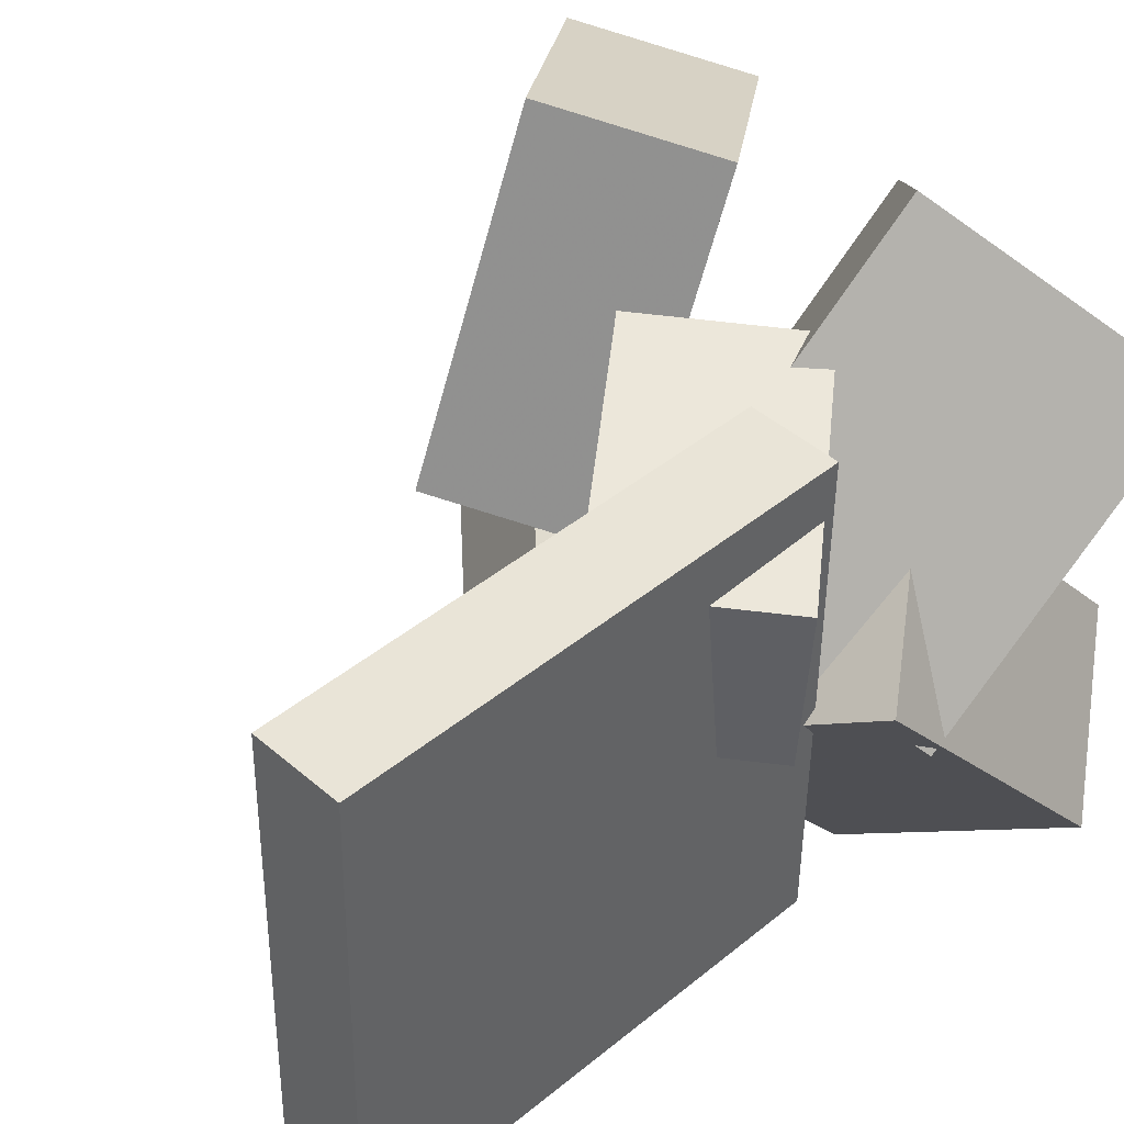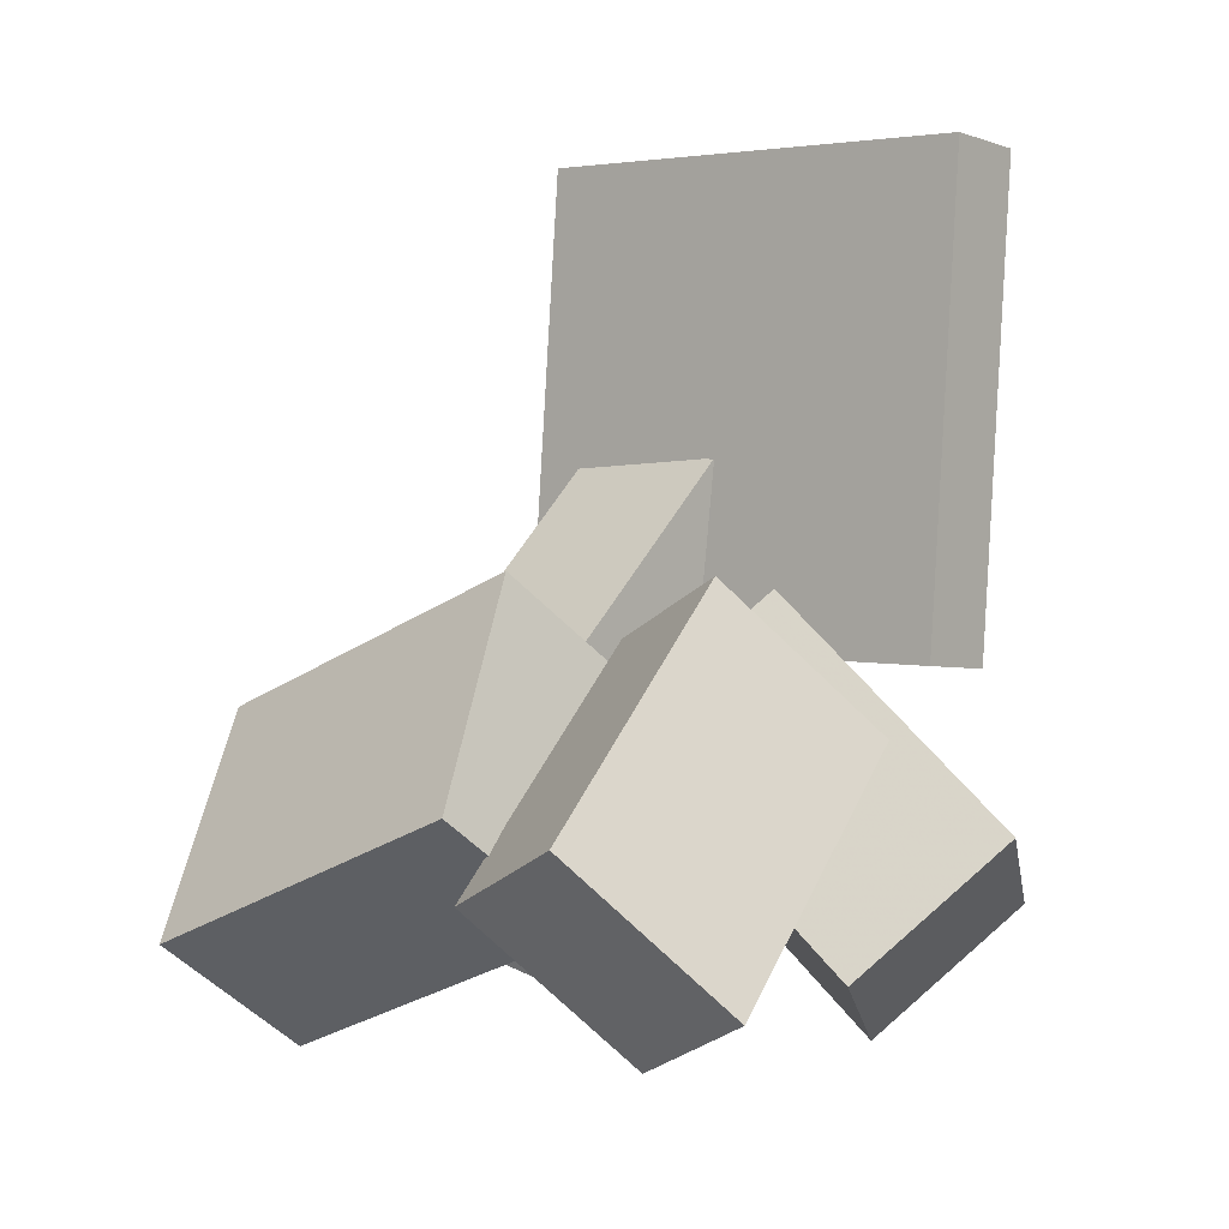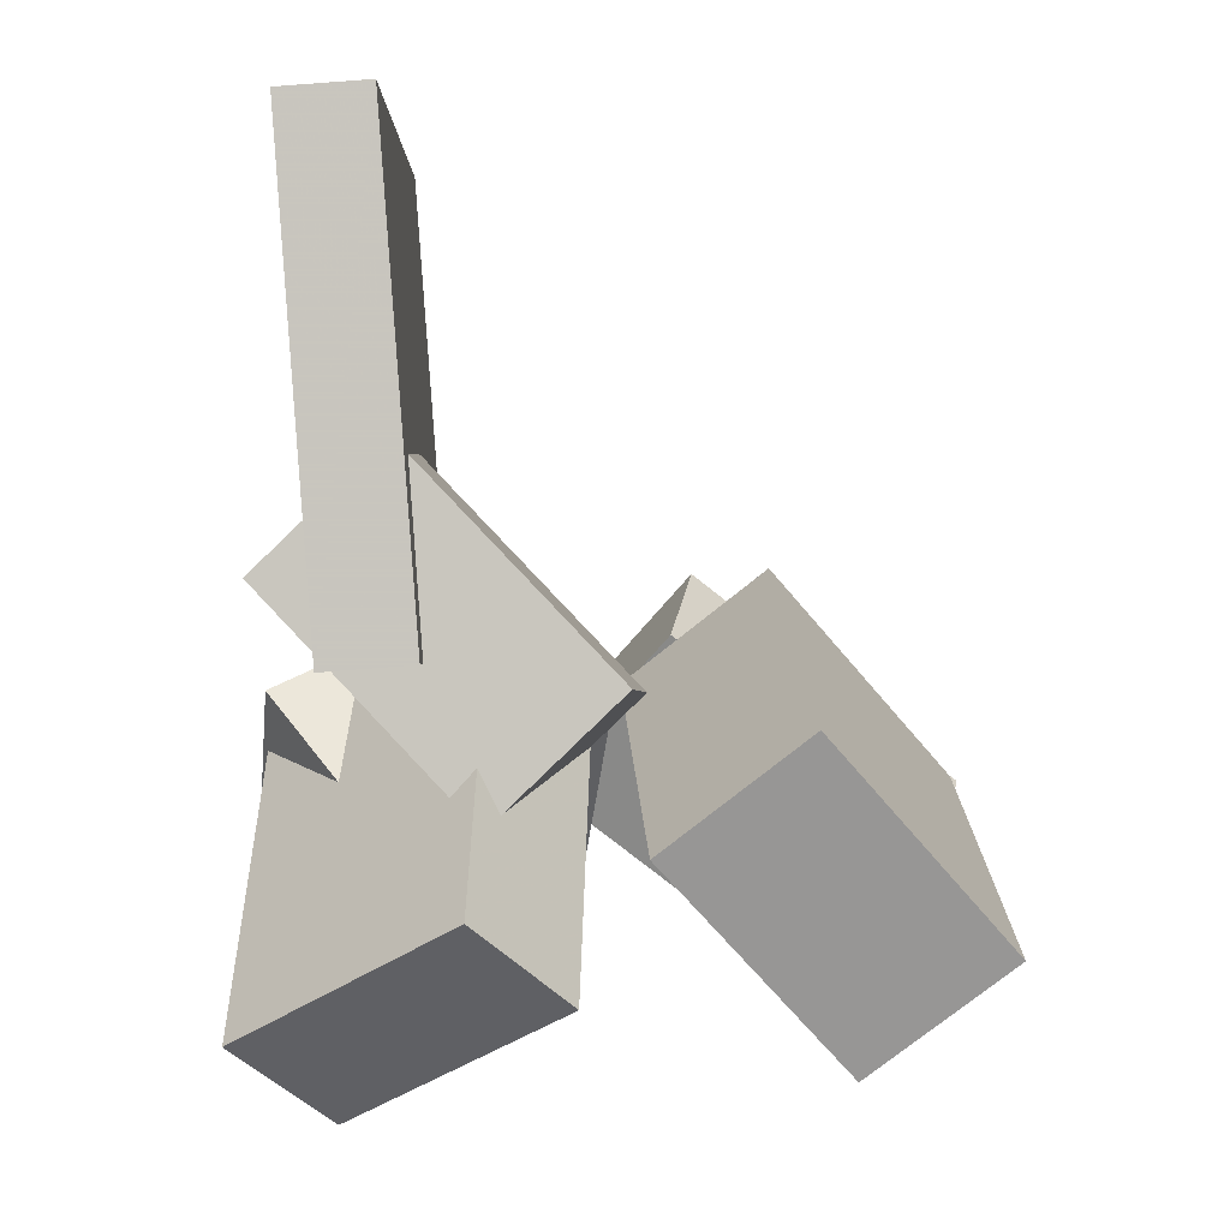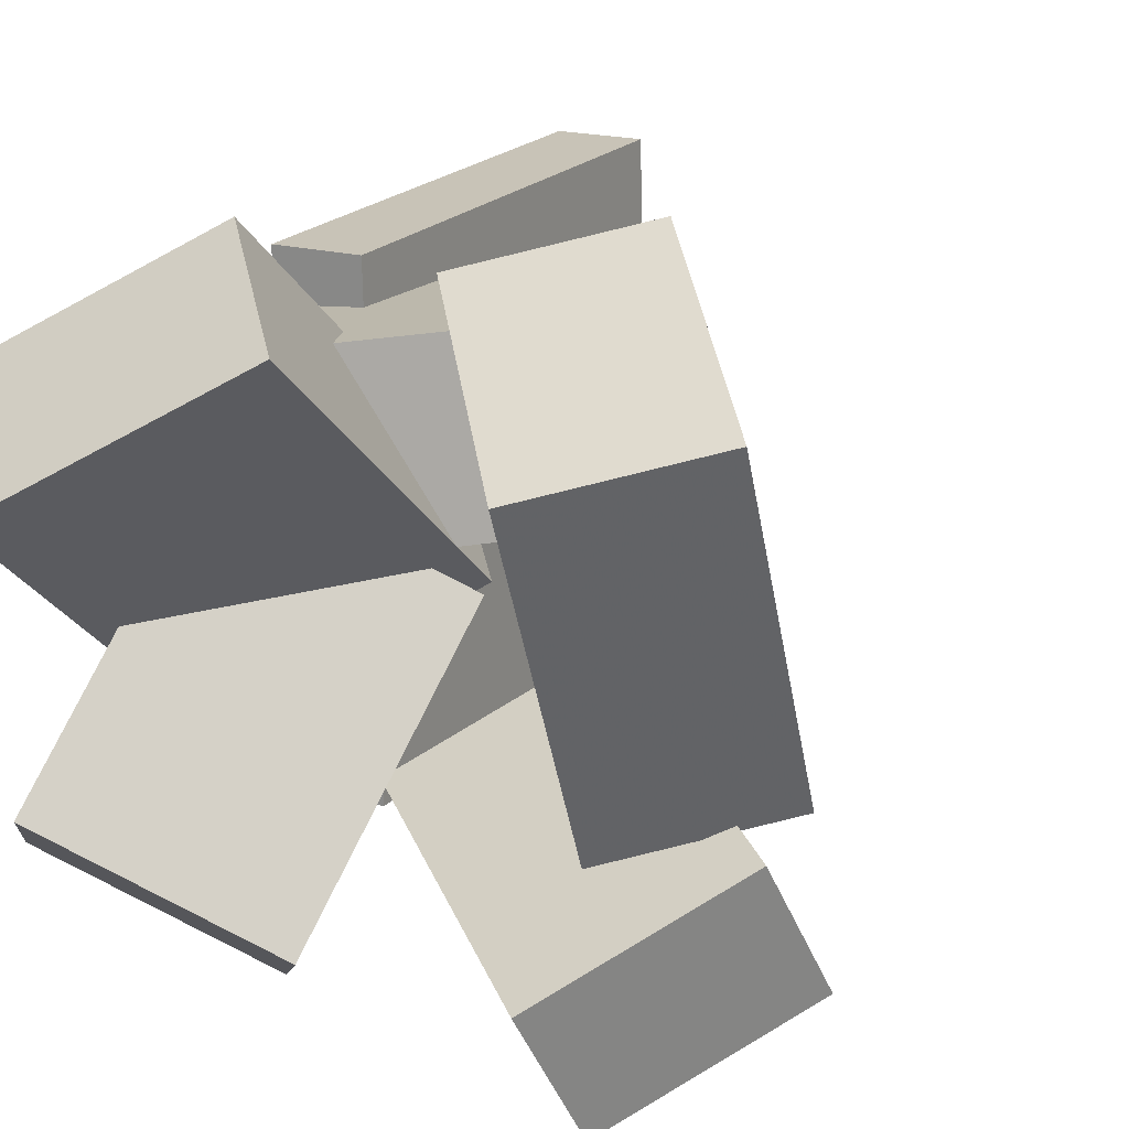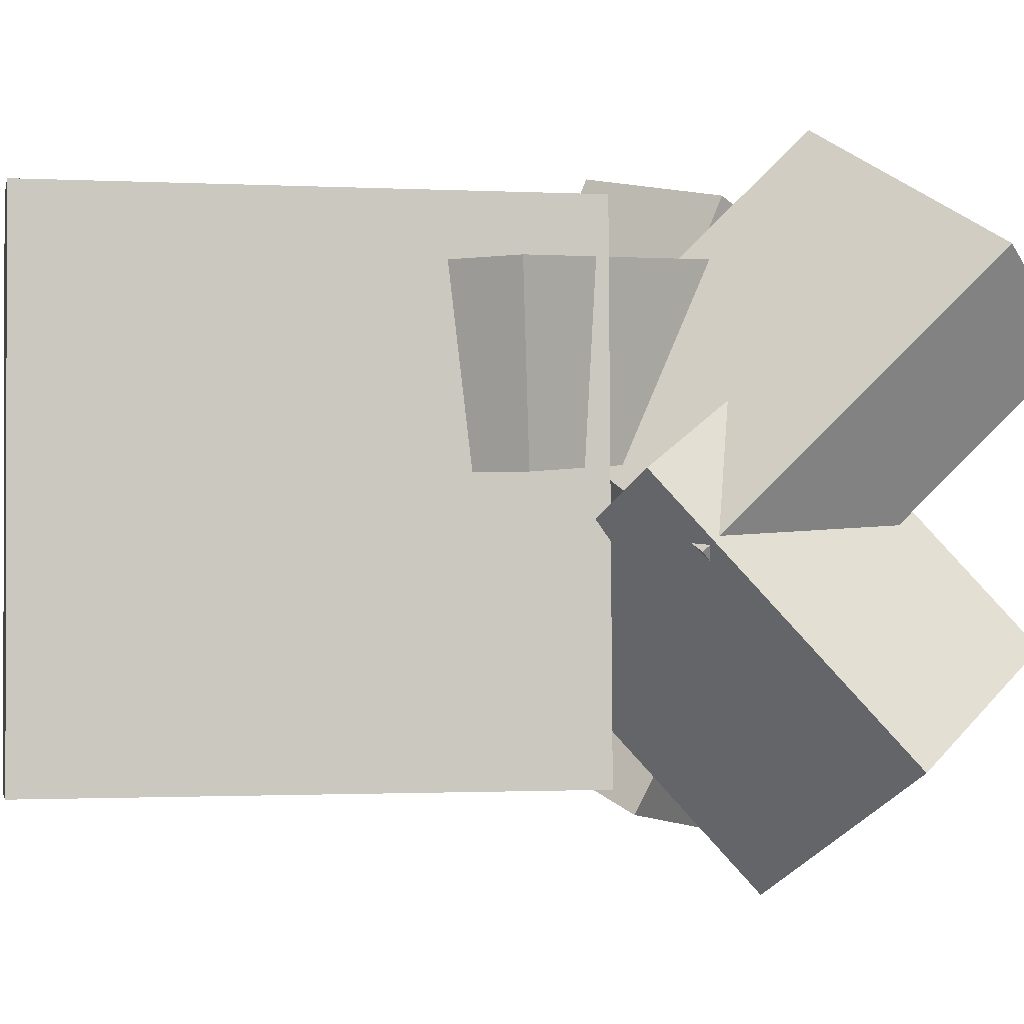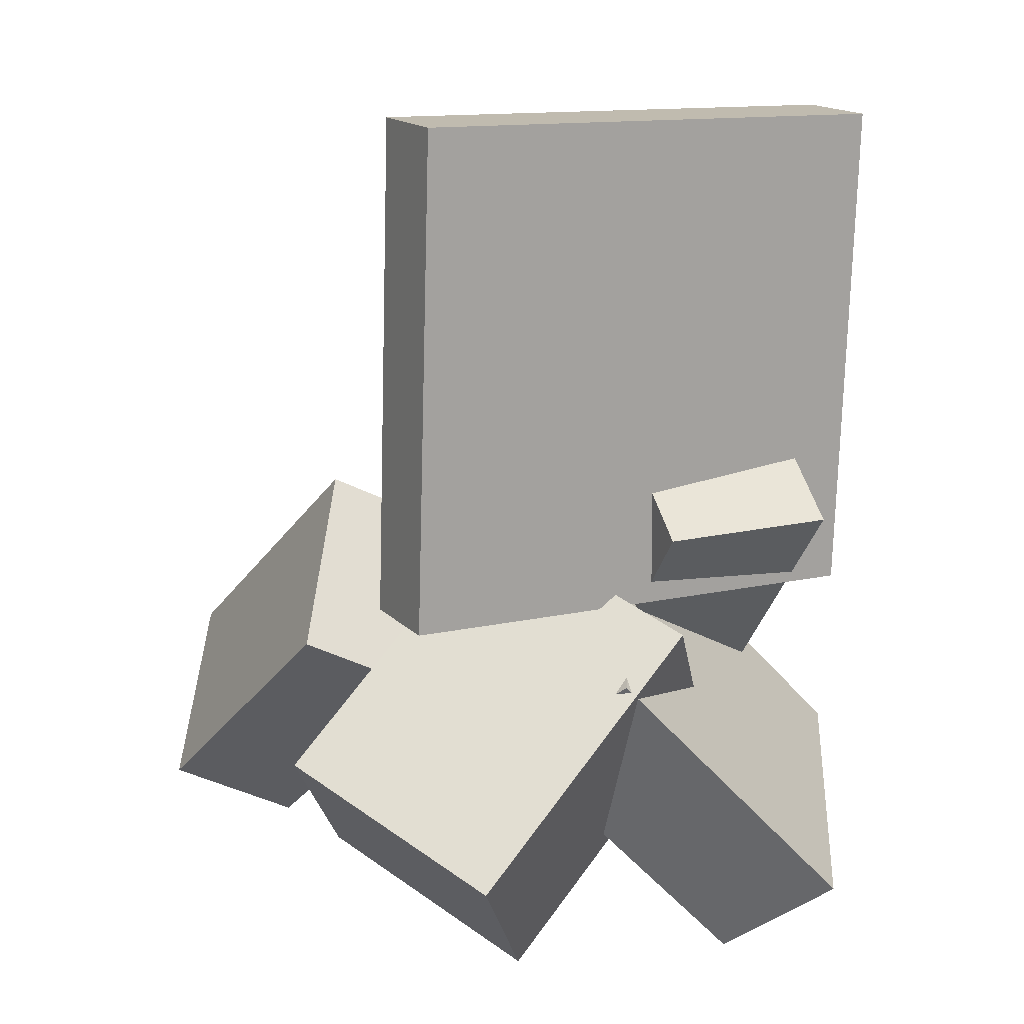
<metadata>
{"format":"obj","ext":"obj","renderer":"f3d","projection":"perspective","resolution":1024,"background":"white","views":[{"elev":41.4,"azim":-130.2,"up":"+Z"},{"elev":2.4,"azim":128.8,"up":"+Y"},{"elev":-0.0,"azim":-1.9,"up":"+Y"},{"elev":21.2,"azim":33.3,"up":"+Z"},{"elev":-4.3,"azim":-97.1,"up":"+Z"},{"elev":11.8,"azim":-120.0,"up":"+Y"}]}
</metadata>
<code>
v -0.1894 -0.005659 -0.1943
v -0.2 -0.002009 0.2011
v -0.219 0.3878 -0.1988
v -0.2296 0.3915 0.1966
v -0.1184 -0.0002938 -0.1925
v -0.1291 0.003356 0.2029
v -0.1481 0.3932 -0.1969
v -0.1587 0.3969 0.1985
f 1.0 7.0 5.0
f 1.0 3.0 7.0
f 1.0 4.0 3.0
f 1.0 2.0 4.0
f 3.0 8.0 7.0
f 3.0 4.0 8.0
f 5.0 7.0 8.0
f 5.0 8.0 6.0
f 1.0 5.0 6.0
f 1.0 6.0 2.0
f 2.0 6.0 8.0
f 2.0 8.0 4.0
v -0.2366 0.05592 0.01163
v -0.07138 -0.1179 0.0386
v -0.2527 0.06214 0.1505
v -0.08751 -0.1116 0.1775
v -0.1348 0.1539 0.01907
v 0.03043 -0.01991 0.04604
v -0.1509 0.1601 0.1579
v 0.0143 -0.01369 0.1849
f 9.0 15.0 13.0
f 9.0 11.0 15.0
f 9.0 12.0 11.0
f 9.0 10.0 12.0
f 11.0 16.0 15.0
f 11.0 12.0 16.0
f 13.0 15.0 16.0
f 13.0 16.0 14.0
f 9.0 13.0 14.0
f 9.0 14.0 10.0
f 10.0 14.0 16.0
f 10.0 16.0 12.0
v -0.1819 -0.2994 -0.1
v -0.1576 -0.1233 0.09606
v -0.2741 -0.195 -0.1824
v -0.2499 -0.01892 0.0137
v -0.02105 -0.2254 -0.1864
v 0.003212 -0.04936 0.009717
v -0.1133 -0.121 -0.2687
v -0.08902 0.05505 -0.07264
f 17.0 23.0 21.0
f 17.0 19.0 23.0
f 17.0 20.0 19.0
f 17.0 18.0 20.0
f 19.0 24.0 23.0
f 19.0 20.0 24.0
f 21.0 23.0 24.0
f 21.0 24.0 22.0
f 17.0 21.0 22.0
f 17.0 22.0 18.0
f 18.0 22.0 24.0
f 18.0 24.0 20.0
v 0.01301 -0.01511 -0.01988
v 0.02337 -0.1242 0.245
v 0.1223 0.07144 0.0115
v 0.1327 -0.03769 0.2764
v 0.1593 -0.1741 -0.09112
v 0.1697 -0.2833 0.1738
v 0.2687 -0.0876 -0.05974
v 0.279 -0.1967 0.2052
f 25.0 31.0 29.0
f 25.0 27.0 31.0
f 25.0 28.0 27.0
f 25.0 26.0 28.0
f 27.0 32.0 31.0
f 27.0 28.0 32.0
f 29.0 31.0 32.0
f 29.0 32.0 30.0
f 25.0 29.0 30.0
f 25.0 30.0 26.0
f 26.0 30.0 32.0
f 26.0 32.0 28.0
v 0.1894 -0.2143 -0.2486
v -0.02755 -0.04737 -0.2163
v 0.2909 -0.09746 -0.171
v 0.07392 0.06946 -0.1386
v 0.1676 -0.262 -0.1484
v -0.04932 -0.0951 -0.116
v 0.2691 -0.1452 -0.07072
v 0.05215 0.02172 -0.03835
f 33.0 39.0 37.0
f 33.0 35.0 39.0
f 33.0 36.0 35.0
f 33.0 34.0 36.0
f 35.0 40.0 39.0
f 35.0 36.0 40.0
f 37.0 39.0 40.0
f 37.0 40.0 38.0
f 33.0 37.0 38.0
f 33.0 38.0 34.0
f 34.0 38.0 40.0
f 34.0 40.0 36.0
v -0.1758 -0.1197 -0.1003
v -0.1901 -0.3234 0.1027
v -0.2513 -0.0549 -0.04056
v -0.2655 -0.2586 0.1624
v -0.008287 -0.02394 0.007563
v -0.02254 -0.2276 0.2105
v -0.0837 0.04082 0.06726
v -0.09795 -0.1629 0.2702
f 41.0 47.0 45.0
f 41.0 43.0 47.0
f 41.0 44.0 43.0
f 41.0 42.0 44.0
f 43.0 48.0 47.0
f 43.0 44.0 48.0
f 45.0 47.0 48.0
f 45.0 48.0 46.0
f 41.0 45.0 46.0
f 41.0 46.0 42.0
f 42.0 46.0 48.0
f 42.0 48.0 44.0

</code>
